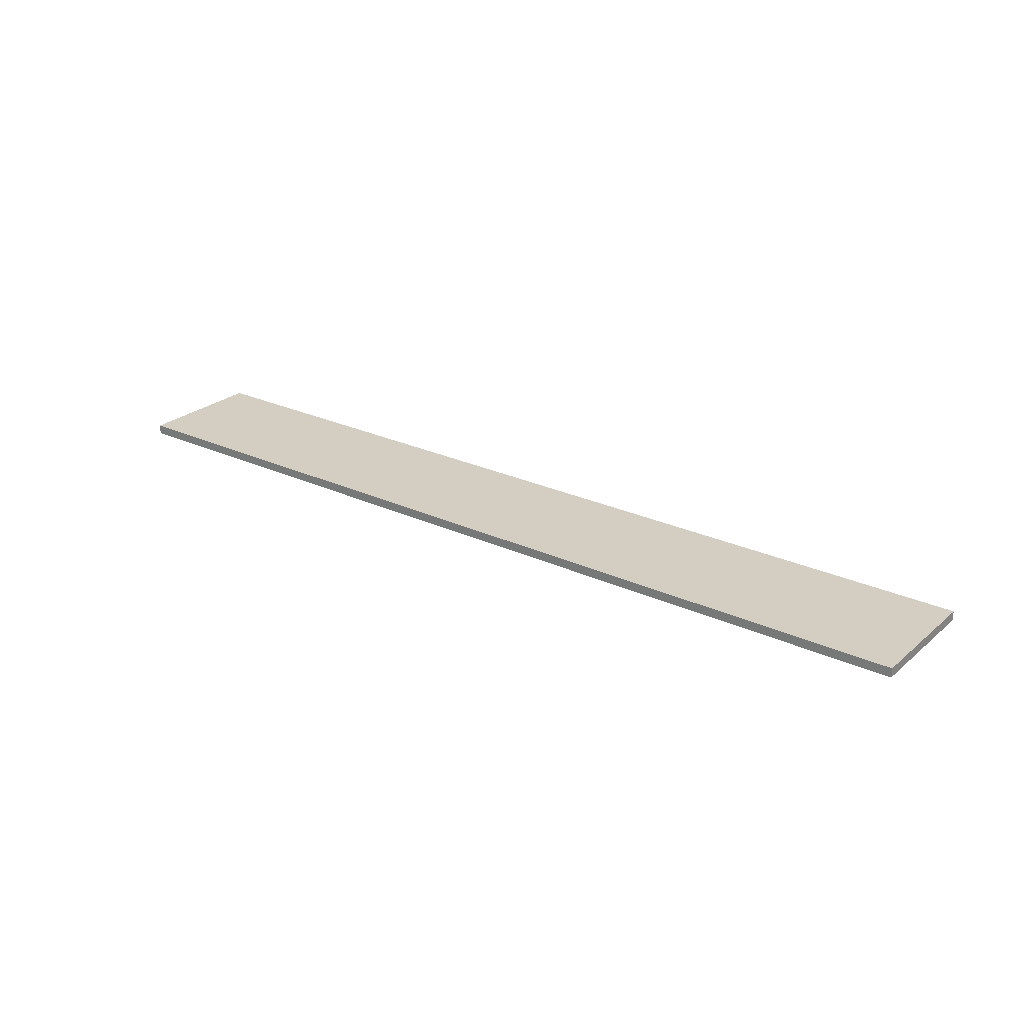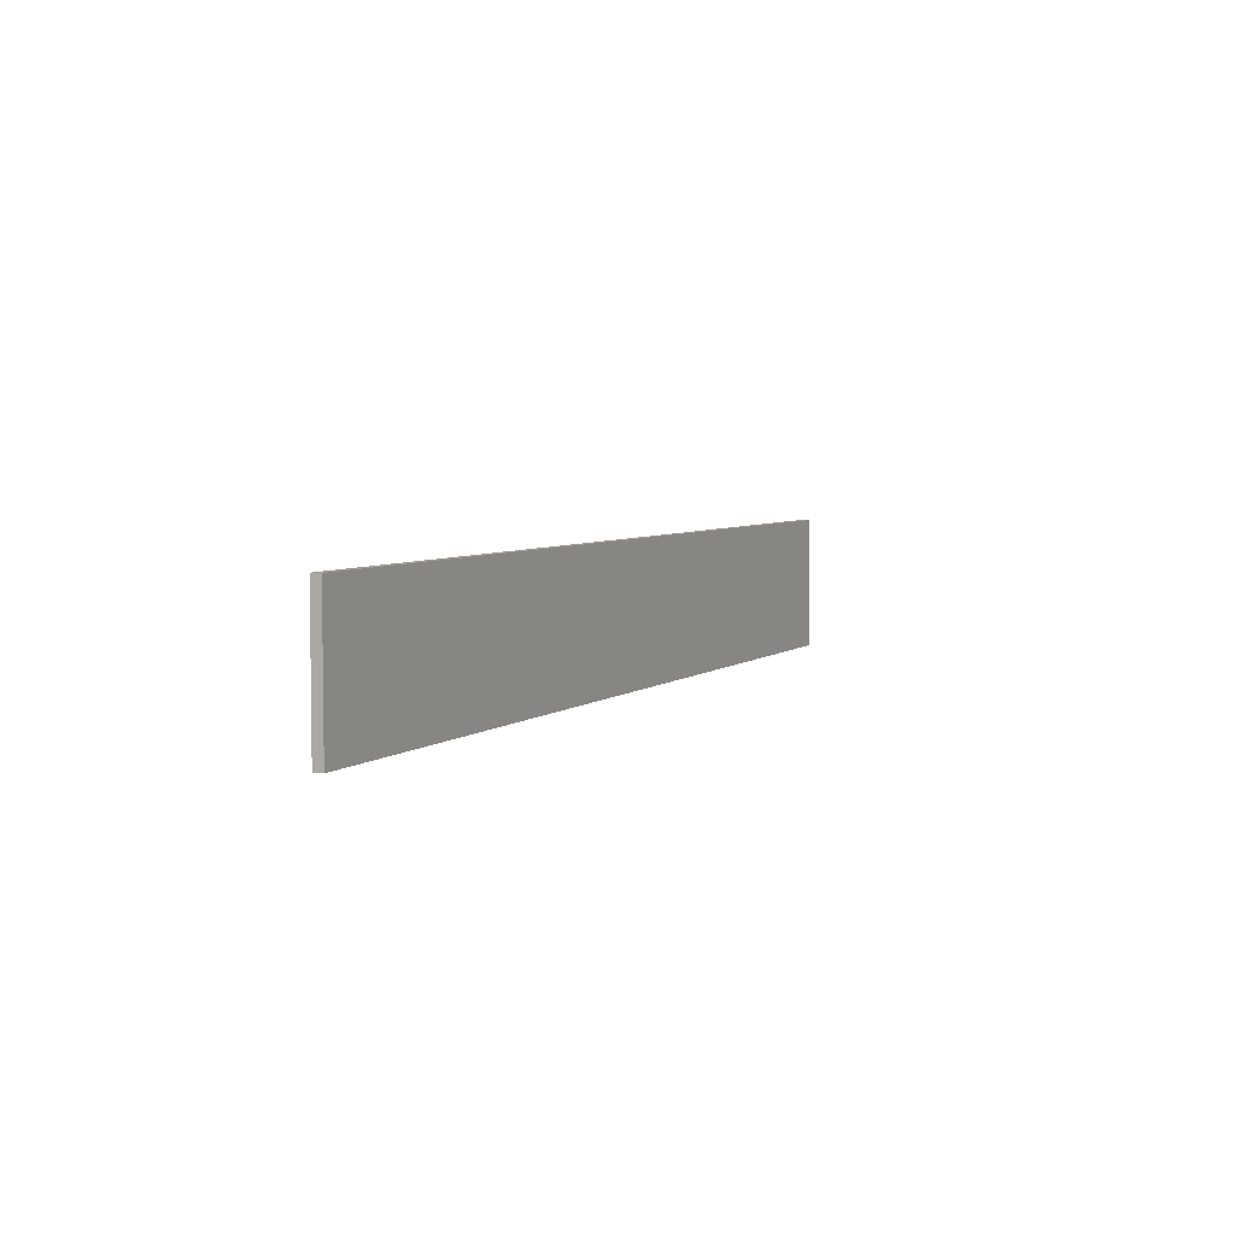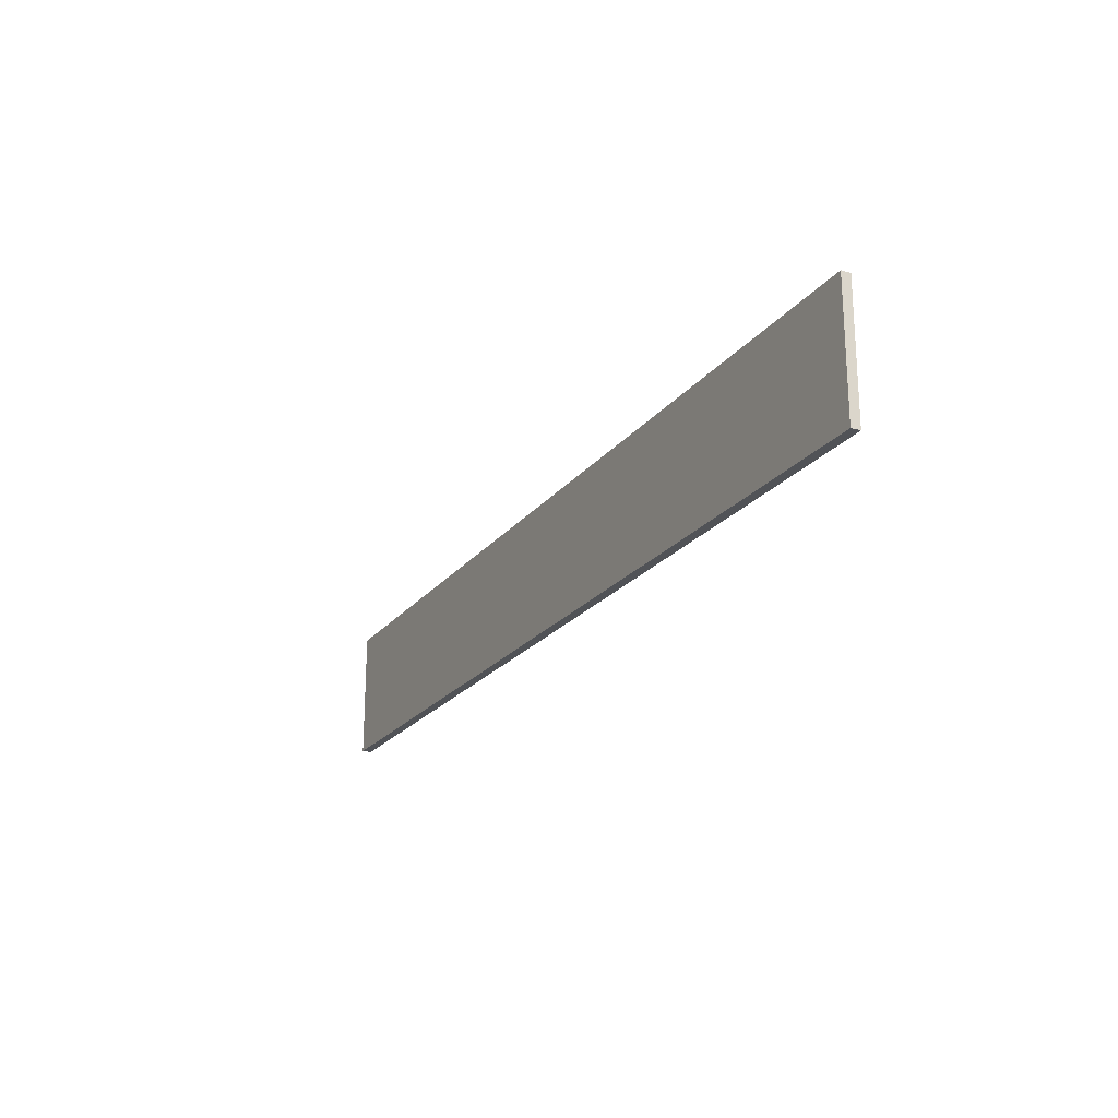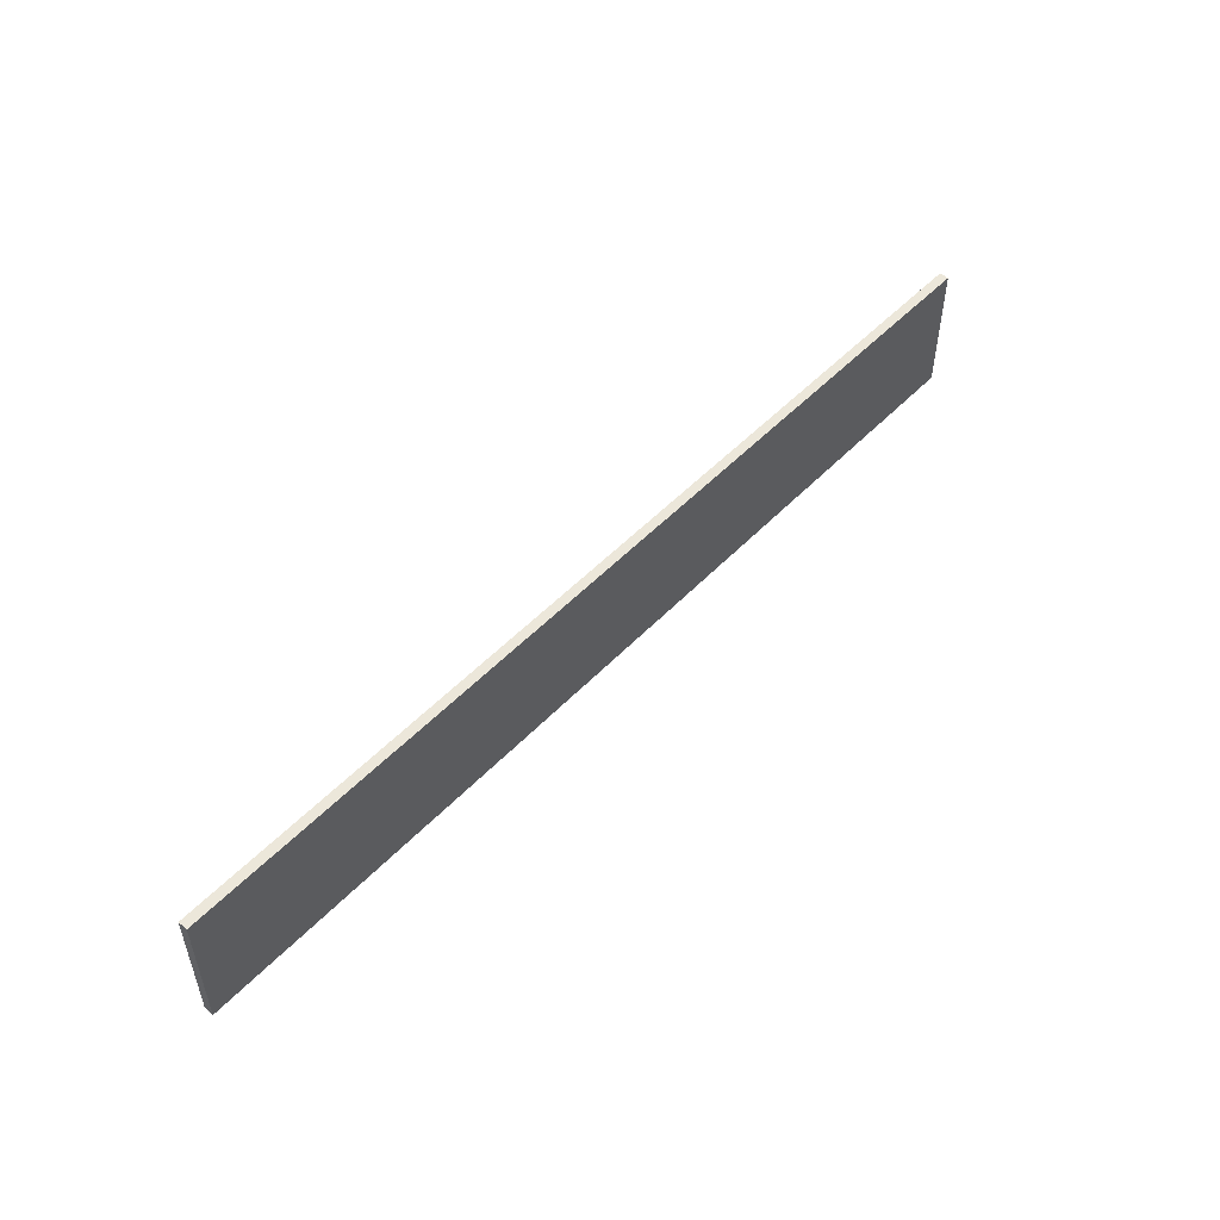
<metadata>
{"format":"obj","ext":"obj","renderer":"f3d","projection":"perspective","resolution":1024,"background":"white","views":[{"elev":25.3,"azim":36.8,"up":"+Z"},{"elev":4.9,"azim":114.7,"up":"+Y"},{"elev":-21.9,"azim":-117.4,"up":"+Y"},{"elev":51.3,"azim":131.9,"up":"+Y"}]}
</metadata>
<code>
o Cube
v -50 -1 0.5
v -50 -1 -0.5
v 50 -1 -0.5
v 50 -1 0.5
v -50 13 0.5
v -50 13 -0.5
v 50 13 -0.5
v 50 13 0.5
f 6 2 1
f 7 3 2
f 8 4 3
f 5 1 4
f 2 3 4
f 7 6 5
f 5 6 1
f 6 7 2
f 7 8 3
f 8 5 4
f 1 2 4
f 8 7 5

</code>
